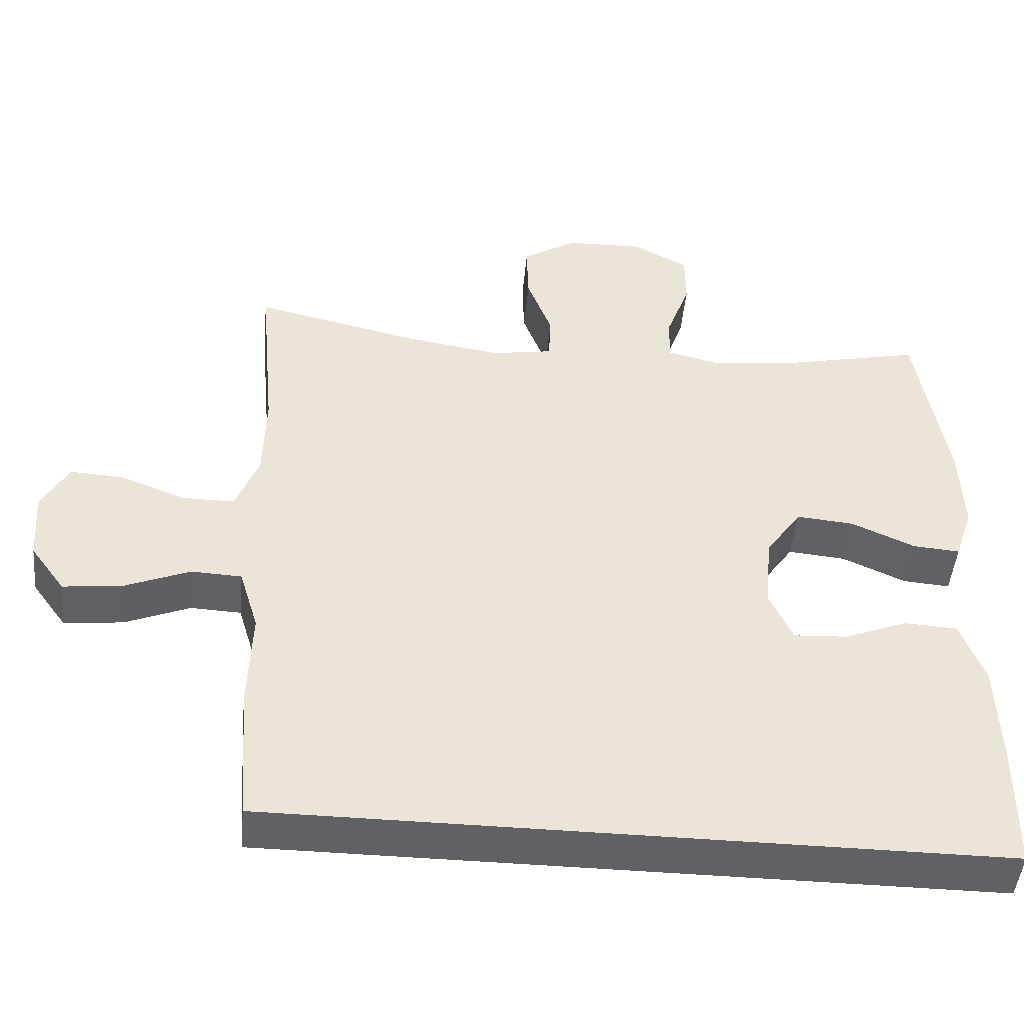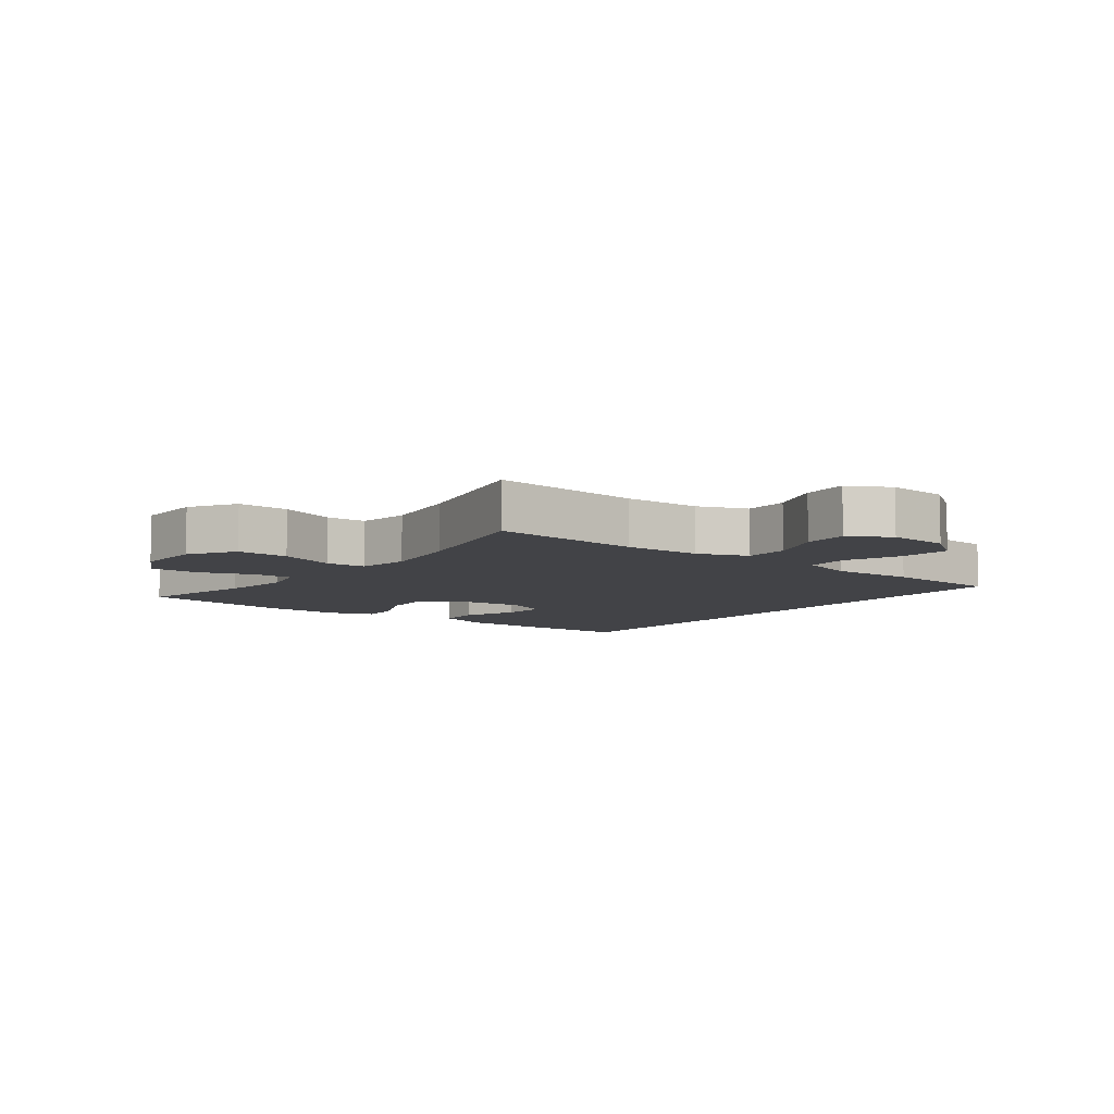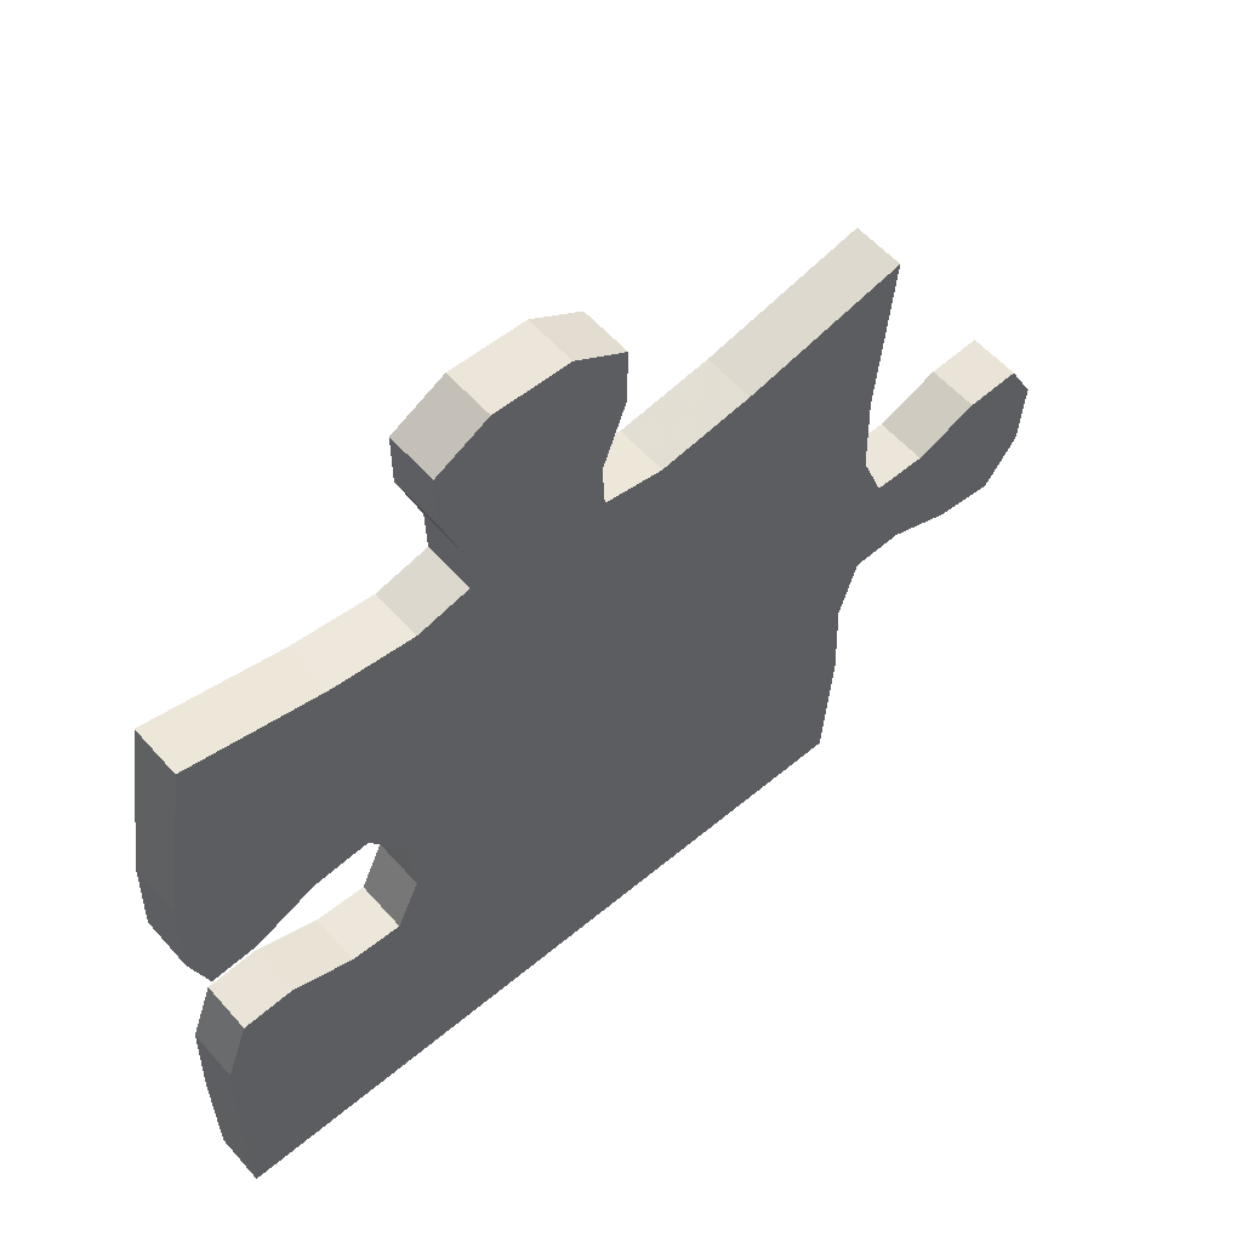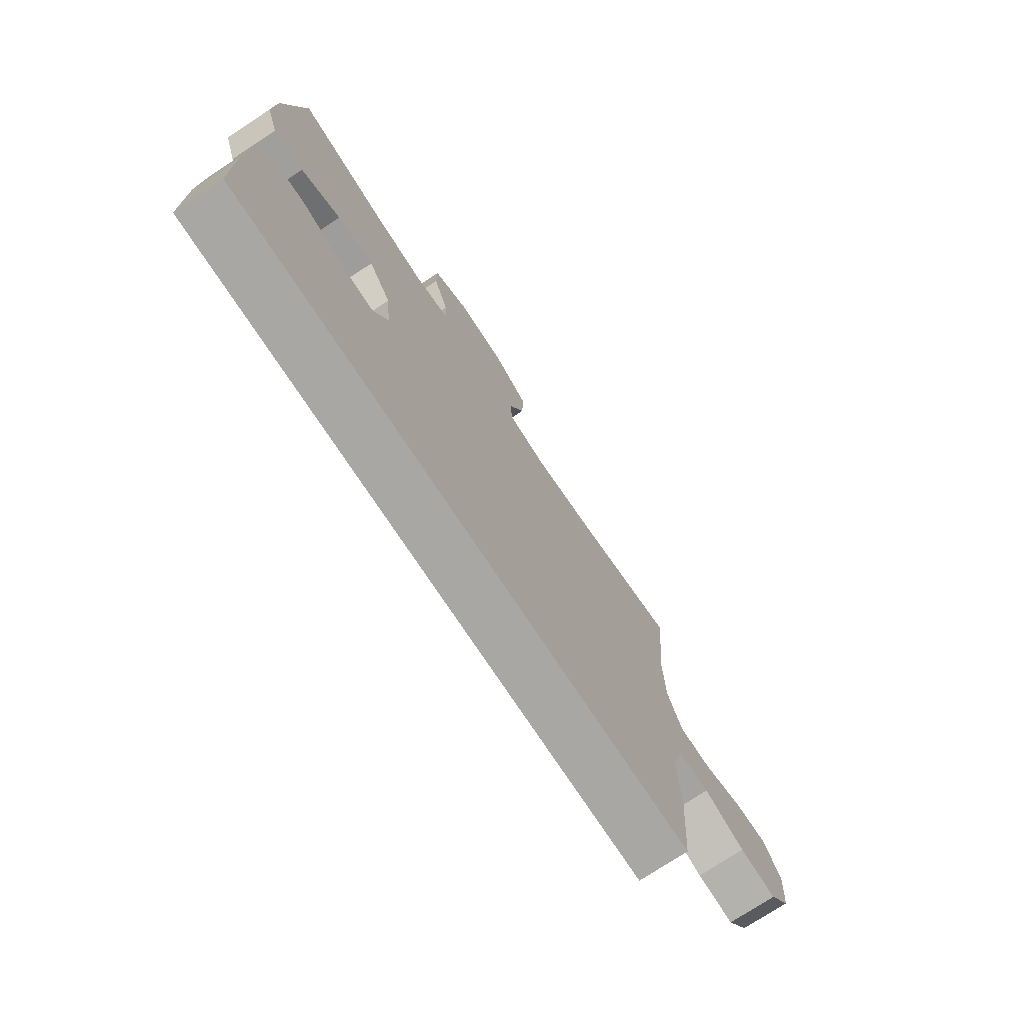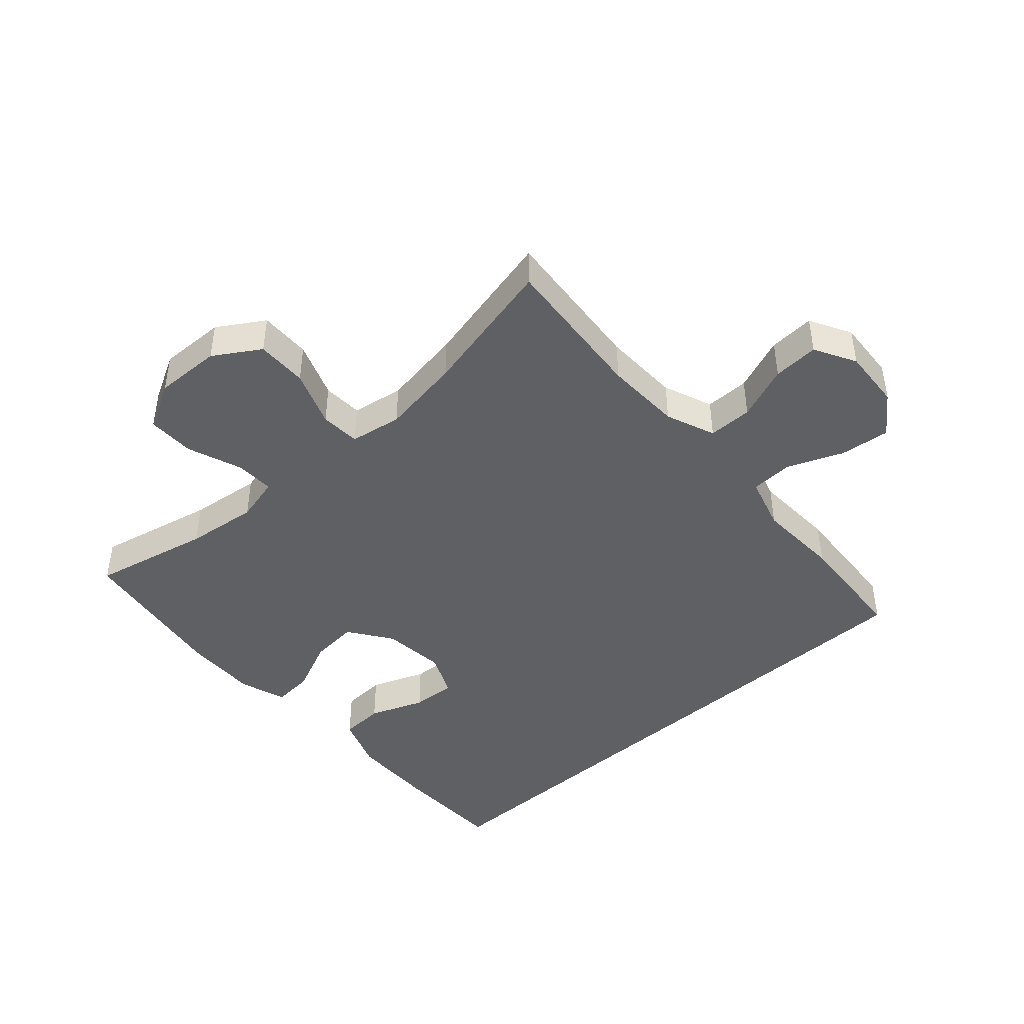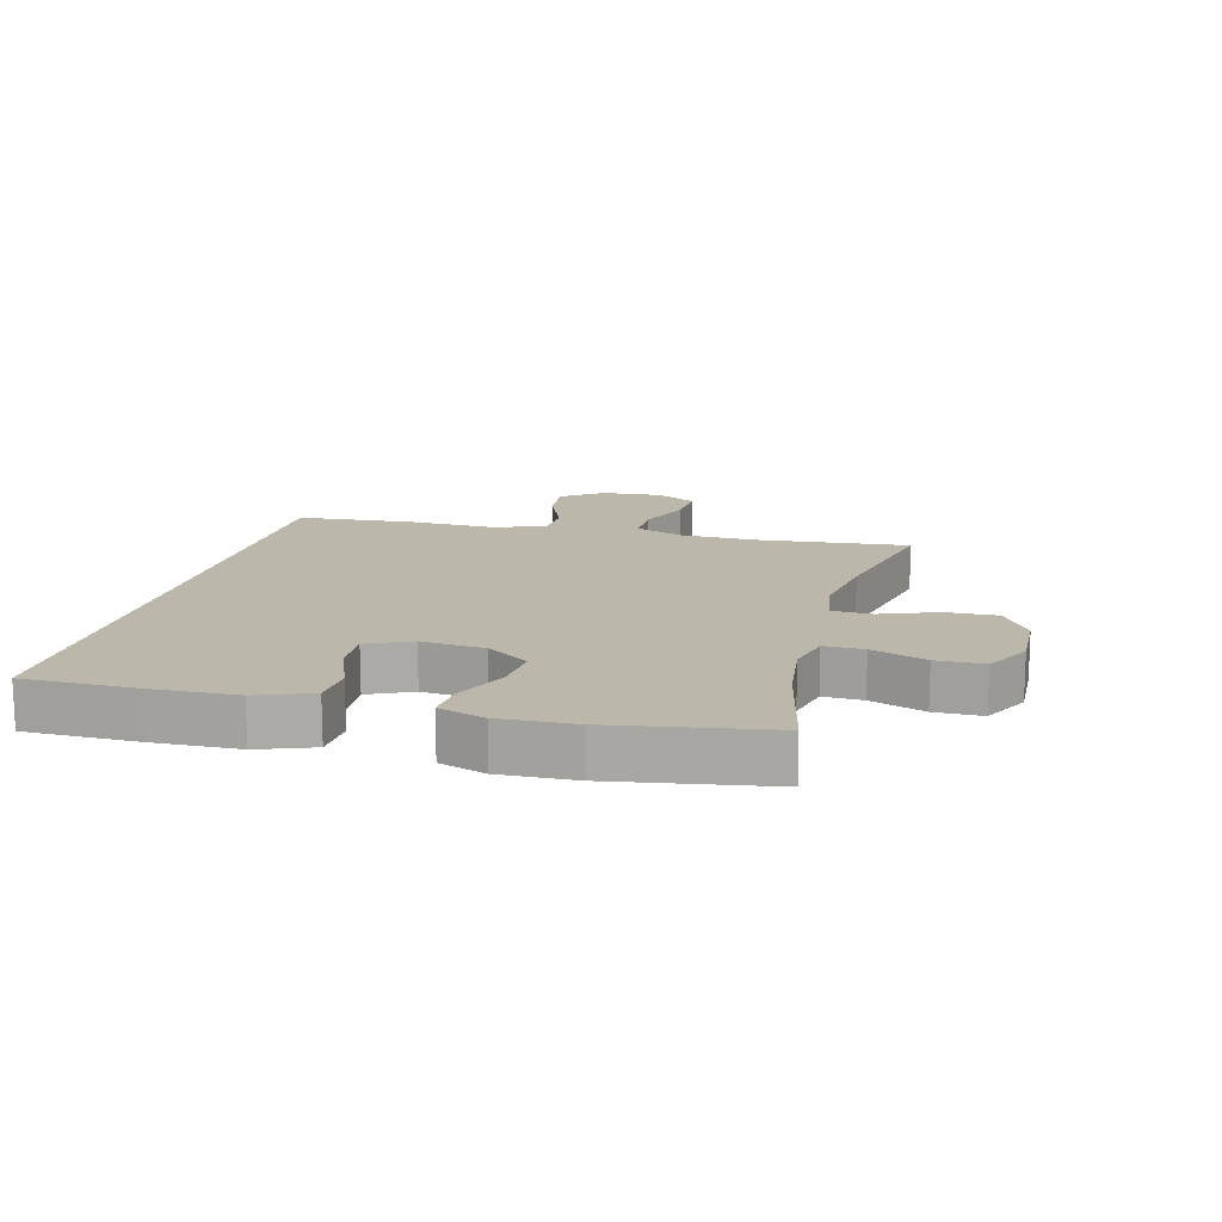
<metadata>
{"format":"obj","ext":"obj","renderer":"f3d","projection":"perspective","resolution":1024,"background":"white","views":[{"elev":-47.2,"azim":174.6,"up":"+Z"},{"elev":-7.5,"azim":52.7,"up":"+Y"},{"elev":57.1,"azim":-41.0,"up":"+Z"},{"elev":-74.7,"azim":-56.6,"up":"+Z"},{"elev":-44.1,"azim":42.0,"up":"+Y"},{"elev":14.5,"azim":-75.6,"up":"+Y"}]}
</metadata>
<code>
v 0.454 0.07 -0.5
v -0.529 0.07 -0.5
v -0.531 0.07 -0.32
v -0.527 0.07 -0.185
v -0.495 0.07 -0.098
v -0.424 0.07 -0.094
v -0.337 0.07 -0.128
v -0.266 0.07 -0.132
v -0.234 0.07 -0.062
v -0.244 0.07 0.039
v -0.292 0.07 0.108
v -0.37 0.07 0.101
v -0.455 0.07 0.063
v -0.519 0.07 0.058
v -0.544 0.07 0.132
v -0.54 0.07 0.252
v -0.5 0.07 0.5
v -0.311 0.07 0.458
v -0.196 0.07 0.444
v -0.123 0.07 0.462
v -0.125 0.07 0.525
v -0.157 0.07 0.612
v -0.157 0.07 0.688
v -0.082 0.07 0.728
v 0.024 0.07 0.725
v 0.097 0.07 0.679
v 0.095 0.07 0.597
v 0.061 0.07 0.507
v 0.064 0.07 0.443
v 0.147 0.07 0.429
v 0.276 0.07 0.449
v 0.5 0.07 0.5
v 0.478 0.07 0.26
v 0.481 0.07 0.137
v 0.512 0.07 0.058
v 0.583 0.07 0.058
v 0.67 0.07 0.092
v 0.743 0.07 0.096
v 0.779 0.07 0.03
v 0.772 0.07 -0.067
v 0.725 0.07 -0.132
v 0.645 0.07 -0.123
v 0.557 0.07 -0.087
v 0.489 0.07 -0.09
v 0.463 0.07 -0.176
v 0.468 0.07 -0.31
v 0.454 0 -0.5
v -0.529 0 -0.5
v -0.531 0 -0.32
v -0.527 0 -0.185
v -0.495 0 -0.098
v -0.424 0 -0.094
v -0.337 0 -0.128
v -0.266 0 -0.132
v -0.234 0 -0.062
v -0.244 0 0.039
v -0.292 0 0.108
v -0.37 0 0.101
v -0.455 0 0.063
v -0.519 0 0.058
v -0.544 0 0.132
v -0.54 0 0.252
v -0.5 0 0.5
v -0.311 0 0.458
v -0.196 0 0.444
v -0.123 0 0.462
v -0.125 0 0.525
v -0.157 0 0.612
v -0.157 0 0.688
v -0.082 0 0.728
v 0.024 0 0.725
v 0.097 0 0.679
v 0.095 0 0.597
v 0.061 0 0.507
v 0.064 0 0.443
v 0.147 0 0.429
v 0.276 0 0.449
v 0.5 0 0.5
v 0.478 0 0.26
v 0.481 0 0.137
v 0.512 0 0.058
v 0.583 0 0.058
v 0.67 0 0.092
v 0.743 0 0.096
v 0.779 0 0.03
v 0.772 0 -0.067
v 0.725 0 -0.132
v 0.645 0 -0.123
v 0.557 0 -0.087
v 0.489 0 -0.09
v 0.463 0 -0.176
v 0.468 0 -0.31
f 2 3 4
f 1 2 4
f 46 1 4
f 45 46 4
f 44 45 4
f 41 42 43
f 40 41 43
f 39 40 43
f 38 39 43
f 37 38 43
f 36 37 43
f 35 36 43 44
f 34 35 44
f 31 32 33
f 30 31 33 34
f 29 30 34 44
f 26 27 28
f 25 26 28
f 24 25 28
f 23 24 28
f 22 23 28
f 21 22 28
f 20 21 28 29
f 19 20 29 44
f 16 17 18
f 15 16 18
f 14 15 18
f 13 14 18
f 12 13 18
f 11 12 18 19
f 10 11 19 44
f 4 5 6 7
f 4 7 8
f 44 4 8
f 9 10 44
f 8 9 44
f 50 49 48
f 50 48 47
f 50 47 92
f 50 92 91
f 50 91 90
f 89 88 87
f 89 87 86
f 89 86 85
f 89 85 84
f 89 84 83
f 89 83 82
f 90 89 82 81
f 90 81 80
f 79 78 77
f 80 79 77 76
f 90 80 76 75
f 74 73 72
f 74 72 71
f 74 71 70
f 74 70 69
f 74 69 68
f 74 68 67
f 75 74 67 66
f 90 75 66 65
f 64 63 62
f 64 62 61
f 64 61 60
f 64 60 59
f 64 59 58
f 65 64 58 57
f 90 65 57 56
f 53 52 51 50
f 54 53 50
f 54 50 90
f 90 56 55
f 90 55 54
f 1 47 48 2
f 2 48 49 3
f 3 49 50 4
f 4 50 51 5
f 5 51 52 6
f 6 52 53 7
f 7 53 54 8
f 8 54 55 9
f 9 55 56 10
f 10 56 57 11
f 11 57 58 12
f 12 58 59 13
f 13 59 60 14
f 14 60 61 15
f 15 61 62 16
f 16 62 63 17
f 17 63 64 18
f 18 64 65 19
f 19 65 66 20
f 20 66 67 21
f 21 67 68 22
f 22 68 69 23
f 23 69 70 24
f 24 70 71 25
f 25 71 72 26
f 26 72 73 27
f 27 73 74 28
f 28 74 75 29
f 29 75 76 30
f 30 76 77 31
f 31 77 78 32
f 32 78 79 33
f 33 79 80 34
f 34 80 81 35
f 35 81 82 36
f 36 82 83 37
f 37 83 84 38
f 38 84 85 39
f 39 85 86 40
f 40 86 87 41
f 41 87 88 42
f 42 88 89 43
f 43 89 90 44
f 44 90 91 45
f 45 91 92 46
f 46 92 47 1

</code>
